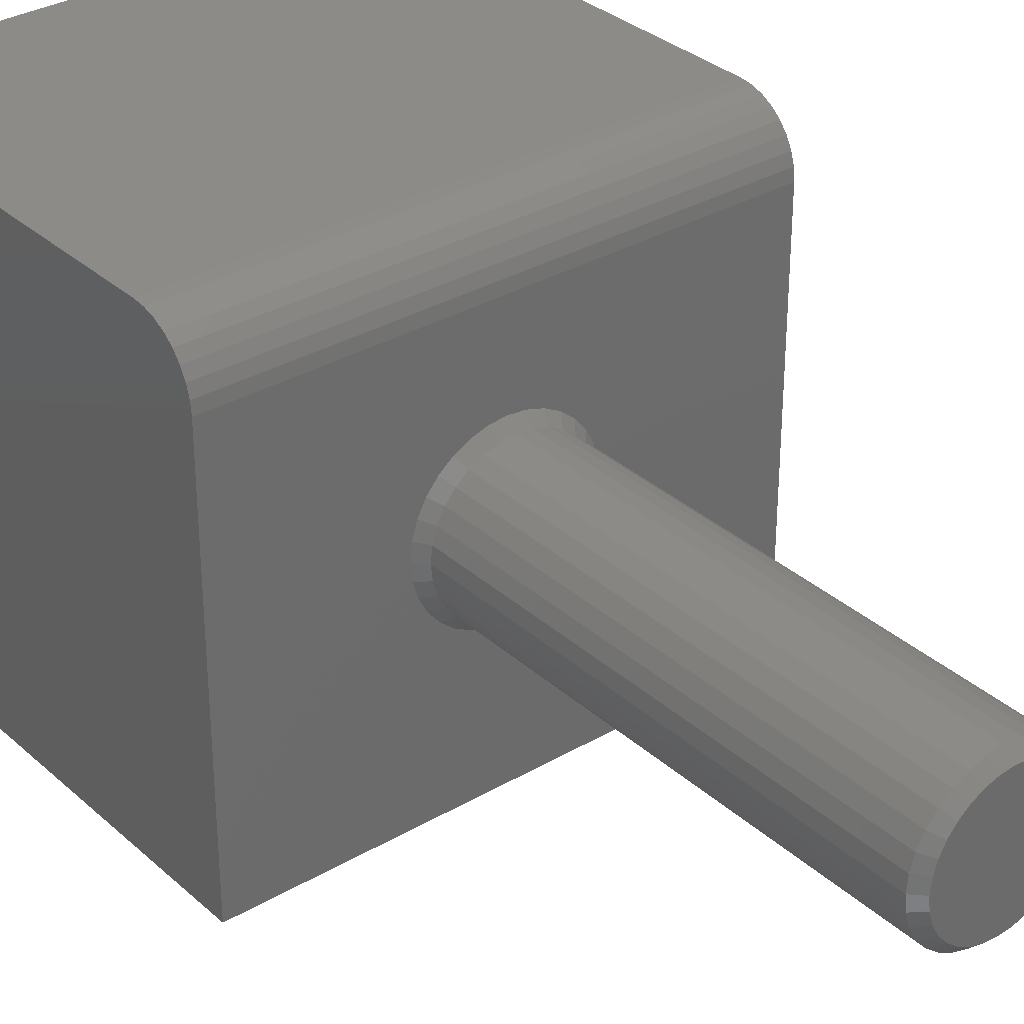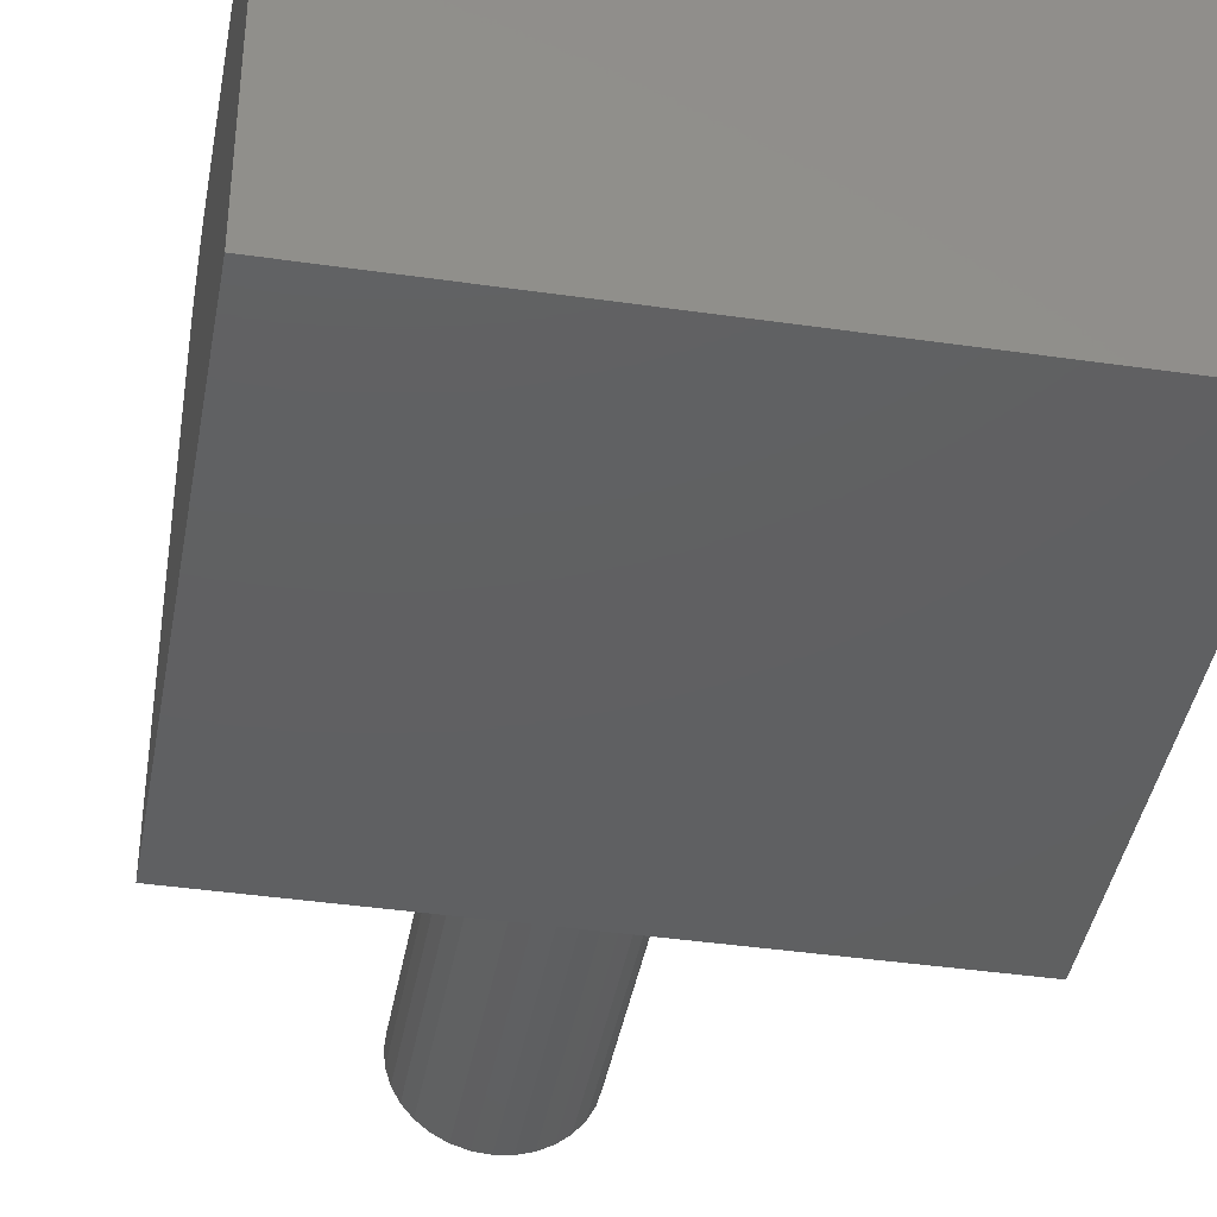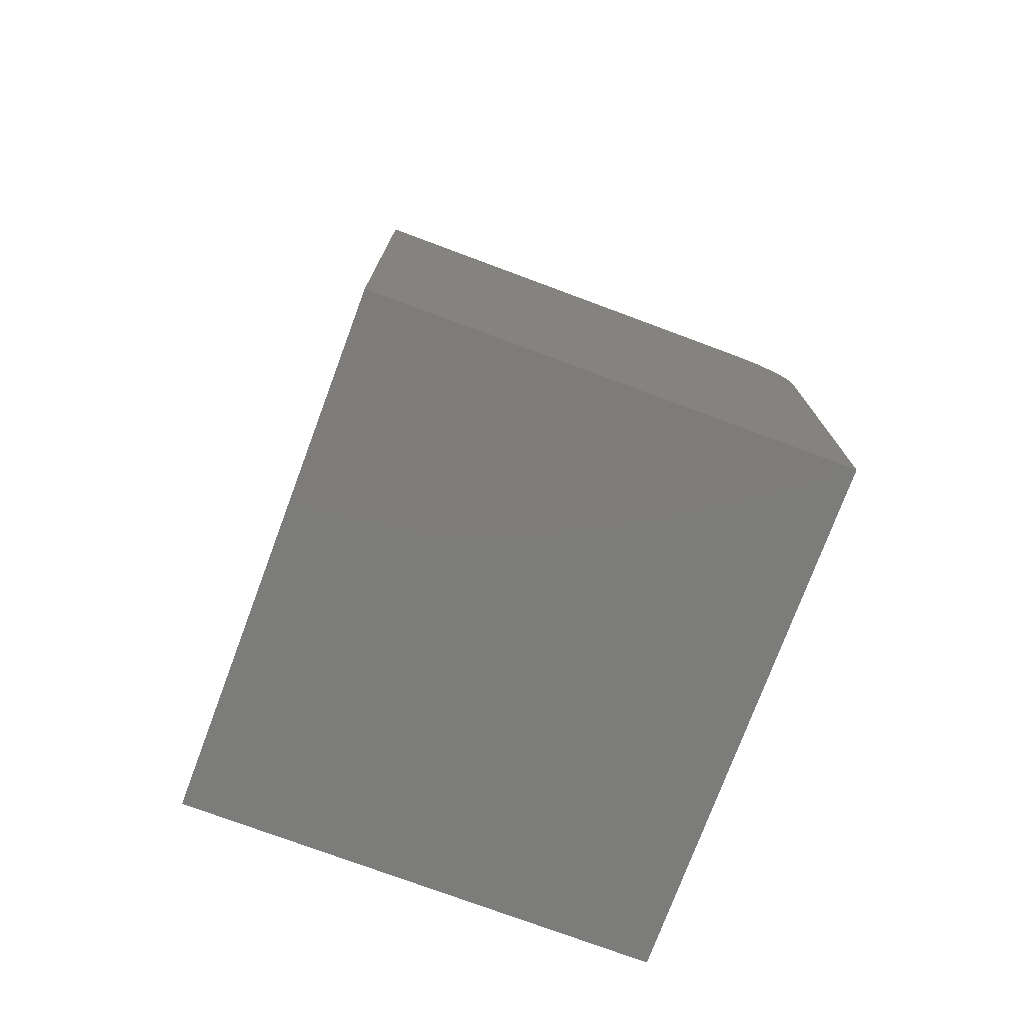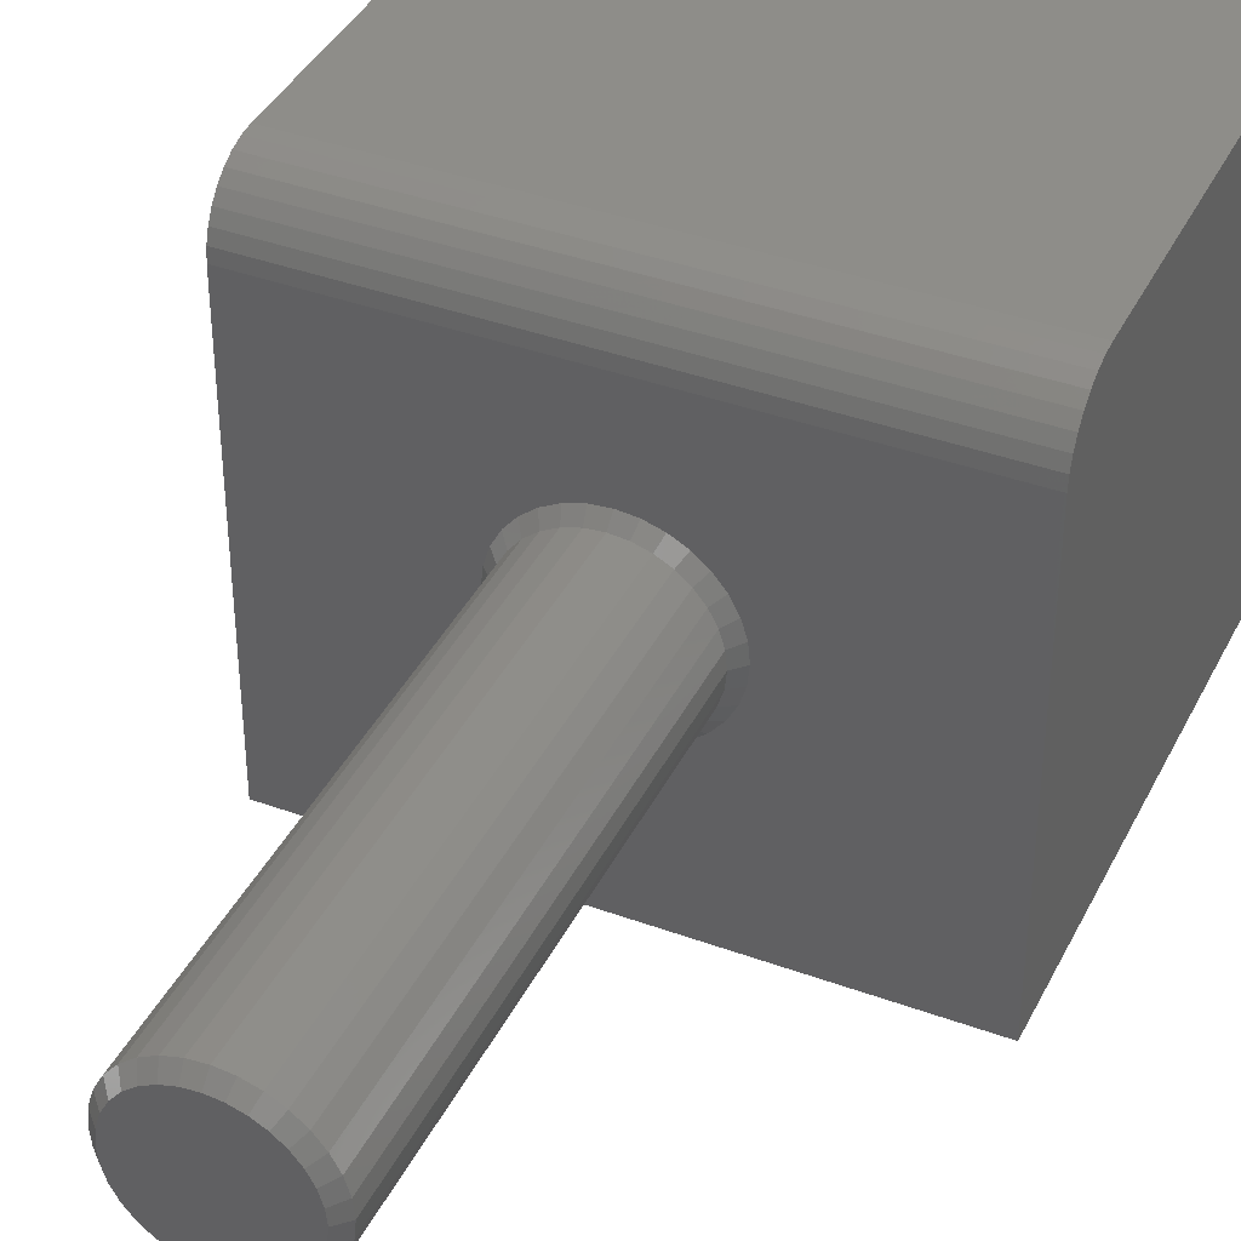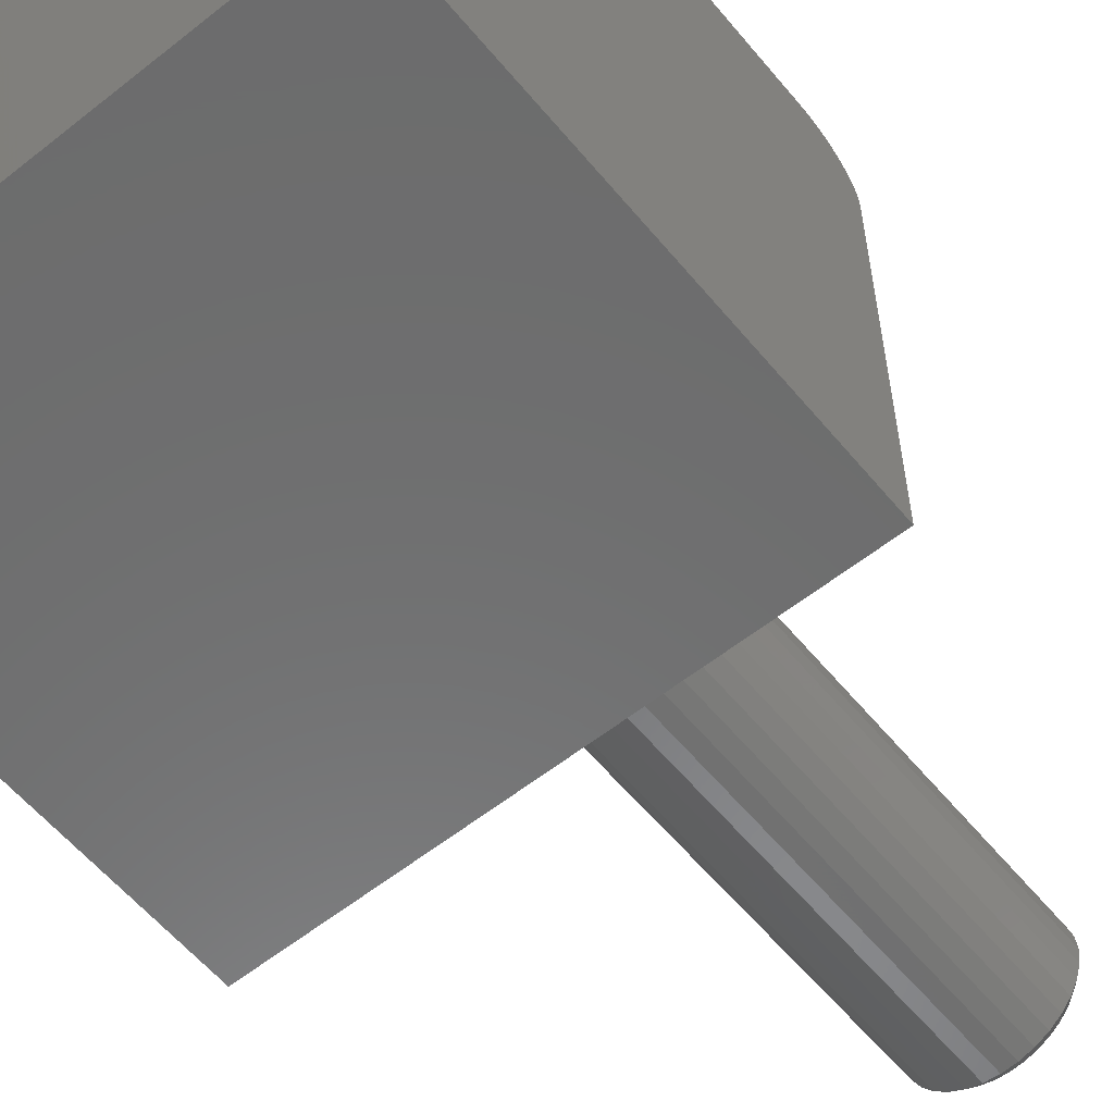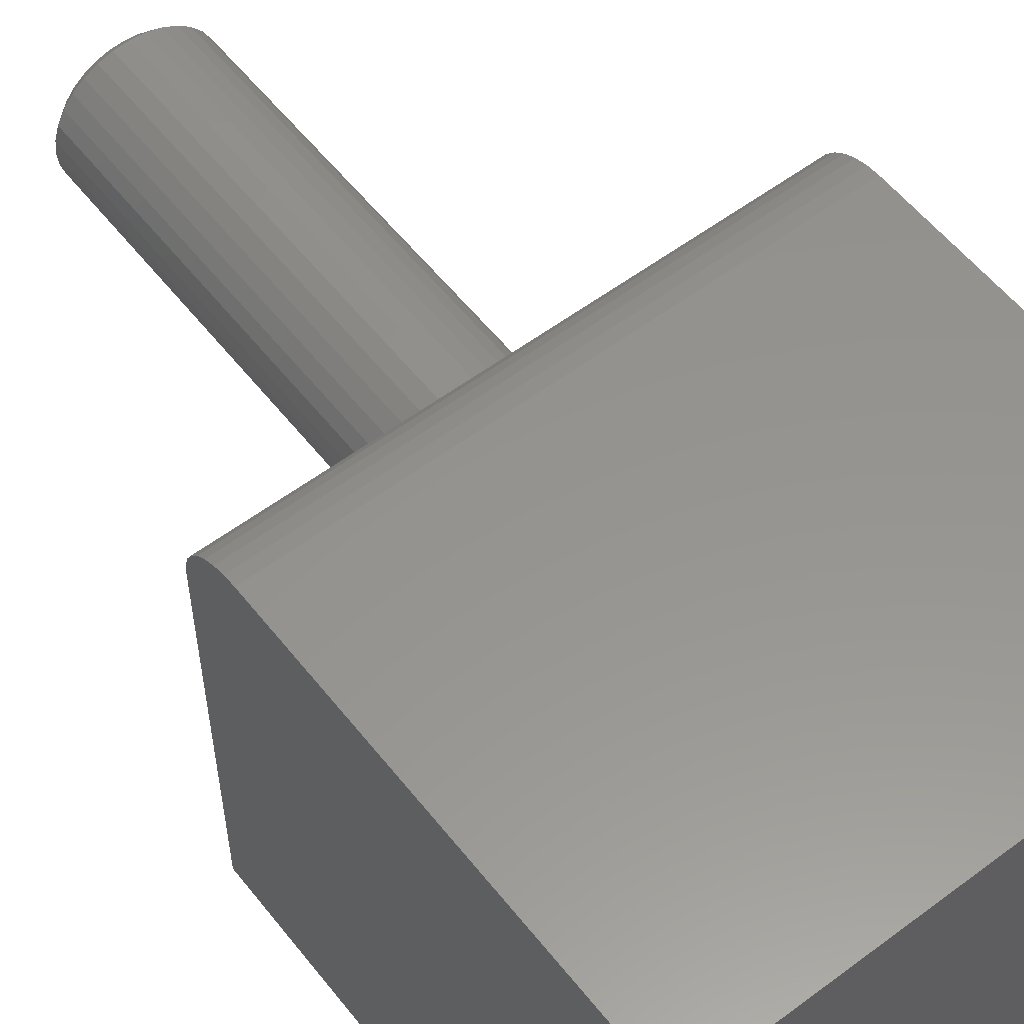
<metadata>
{"format":"stl","ext":"stl","renderer":"f3d","projection":"perspective","resolution":1024,"background":"white","views":[{"elev":32.5,"azim":-39.1,"up":"+Y"},{"elev":-40.8,"azim":170.0,"up":"+Y"},{"elev":-75.7,"azim":69.6,"up":"+Z"},{"elev":39.3,"azim":24.5,"up":"+Y"},{"elev":-58.6,"azim":-140.7,"up":"+Y"},{"elev":57.0,"azim":142.1,"up":"+Y"}]}
</metadata>
<code>
# stl→obj: 152 verts, 300 faces
v 0.07936 -0.1172 0.3828
v 0.07936 -0.1172 0.7422
v 0.07822 -0.1287 0.3828
v 0.07822 -0.1287 0.7422
v 0.07485 -0.1398 0.3828
v 0.07485 -0.1398 0.7422
v 0.06938 -0.1501 0.3828
v 0.06938 -0.1501 0.7422
v 0.06202 -0.1591 0.3828
v 0.06202 -0.1591 0.7422
v 0.05304 -0.1664 0.3828
v 0.05304 -0.1664 0.7422
v 0.04281 -0.1719 0.3828
v 0.04281 -0.1719 0.7422
v 0.0317 -0.1753 0.3828
v 0.0317 -0.1753 0.7422
v 0.02015 -0.1764 0.3828
v 0.02015 -0.1764 0.7422
v 0.008597 -0.1753 0.3828
v 0.008597 -0.1753 0.7422
v -0.002511 -0.1719 0.3828
v -0.002511 -0.1719 0.7422
v -0.01275 -0.1664 0.3828
v -0.01275 -0.1664 0.7422
v -0.02172 -0.1591 0.3828
v -0.02172 -0.1591 0.7422
v -0.02908 -0.1501 0.3828
v -0.02908 -0.1501 0.7422
v -0.03456 -0.1398 0.3828
v -0.03456 -0.1398 0.7422
v -0.03792 -0.1287 0.3828
v -0.03792 -0.1287 0.7422
v -0.03906 -0.1172 0.3828
v -0.03906 -0.1172 0.7422
v -0.03792 -0.1056 0.3828
v -0.03792 -0.1056 0.7422
v -0.03456 -0.09453 0.3828
v -0.03456 -0.09453 0.7422
v -0.02908 -0.08429 0.3828
v -0.02908 -0.08429 0.7422
v -0.02172 -0.07532 0.3828
v -0.02172 -0.07532 0.7422
v -0.01275 -0.06796 0.3828
v -0.01275 -0.06796 0.7422
v -0.002511 -0.06248 0.3828
v -0.002511 -0.06248 0.7422
v 0.008597 -0.05911 0.3828
v 0.008597 -0.05911 0.7422
v 0.02015 -0.05798 0.3828
v 0.02015 -0.05798 0.7422
v 0.0317 -0.05911 0.3828
v 0.0317 -0.05911 0.7422
v 0.04281 -0.06248 0.3828
v 0.04281 -0.06248 0.7422
v 0.05304 -0.06796 0.3828
v 0.05304 -0.06796 0.7422
v 0.06202 -0.07532 0.3828
v 0.06202 -0.07532 0.7422
v 0.06938 -0.08429 0.3828
v 0.06938 -0.08429 0.7422
v 0.07485 -0.09453 0.3828
v 0.07485 -0.09453 0.7422
v 0.07822 -0.1056 0.3828
v 0.07822 -0.1056 0.7422
v 0.02015 -0.06579 0.75
v 0.01012 -0.06678 0.75
v 0.0004789 -0.0697 0.75
v 0.03018 -0.06678 0.75
v 0.03982 -0.0697 0.75
v -0.008407 -0.07445 0.75
v 0.0487 -0.07445 0.75
v -0.0162 -0.08084 0.75
v 0.05649 -0.08084 0.75
v -0.02259 -0.08863 0.75
v 0.06288 -0.08863 0.75
v -0.02734 -0.09752 0.75
v 0.06763 -0.09752 0.75
v -0.03026 -0.1072 0.75
v 0.07056 -0.1072 0.75
v 0.07056 -0.1272 0.75
v -0.02734 -0.1369 0.75
v 0.06763 -0.1369 0.75
v -0.02259 -0.1457 0.75
v 0.06288 -0.1457 0.75
v -0.0162 -0.1535 0.75
v 0.05649 -0.1535 0.75
v -0.008407 -0.1599 0.75
v 0.0487 -0.1599 0.75
v 0.0004789 -0.1647 0.75
v 0.03982 -0.1647 0.75
v 0.01012 -0.1676 0.75
v 0.02015 -0.1686 0.75
v 0.03018 -0.1676 0.75
v 0.07155 -0.1172 0.75
v -0.03125 -0.1172 0.75
v -0.03026 -0.1272 0.75
v 0.2266 0.02401 0.375
v -0.1797 0.02401 0.375
v 0.007072 -0.05145 0.375
v 0.02015 -0.05016 0.375
v 0.03322 -0.05145 0.375
v 0.0458 -0.05527 0.375
v 0.05738 -0.06146 0.375
v 0.06754 -0.0698 0.375
v 0.07588 -0.07995 0.375
v 0.08207 -0.09154 0.375
v 0.08588 -0.1041 0.375
v 0.08717 -0.1172 0.375
v 0.08588 -0.1303 0.375
v 0.2266 -0.2969 0.375
v -0.1797 -0.2969 0.375
v 0.02015 -0.1842 0.375
v 0.007072 -0.1829 0.375
v -0.005501 -0.1791 0.375
v -0.01709 -0.1729 0.375
v -0.02724 -0.1646 0.375
v -0.03558 -0.1544 0.375
v -0.04177 -0.1428 0.375
v -0.04559 -0.1303 0.375
v -0.04688 -0.1172 0.375
v -0.04559 -0.1041 0.375
v -0.04177 -0.09154 0.375
v -0.03558 -0.07995 0.375
v -0.02724 -0.0698 0.375
v -0.01709 -0.06146 0.375
v -0.005501 -0.05527 0.375
v 0.08207 -0.1428 0.375
v 0.07588 -0.1544 0.375
v 0.06754 -0.1646 0.375
v 0.05738 -0.1729 0.375
v 0.0458 -0.1791 0.375
v 0.03322 -0.1829 0.375
v -0.1797 0.03316 0.3741
v -0.1797 0.04195 0.3714
v -0.1797 0.05006 0.3671
v -0.1797 0.05716 0.3613
v -0.1797 0.06299 0.3542
v -0.1797 0.06732 0.3461
v -0.1797 0.06999 0.3373
v -0.1797 0.07089 0.3281
v -0.1797 0.07089 0
v -0.1797 -0.2969 0
v 0.2266 0.07089 0.3281
v 0.2266 0.07089 0
v 0.2266 0.04195 0.3714
v 0.2266 0.03316 0.3741
v 0.2266 -0.2969 0
v 0.2266 0.06999 0.3373
v 0.2266 0.06732 0.3461
v 0.2266 0.06299 0.3542
v 0.2266 0.05716 0.3613
v 0.2266 0.05006 0.3671
f 1 2 3
f 3 2 4
f 3 4 5
f 5 4 6
f 5 6 7
f 7 6 8
f 7 8 9
f 9 8 10
f 9 10 11
f 11 10 12
f 11 12 13
f 13 12 14
f 13 14 15
f 15 14 16
f 15 16 17
f 17 16 18
f 17 18 19
f 19 18 20
f 19 20 21
f 21 20 22
f 21 22 23
f 23 22 24
f 23 24 25
f 25 24 26
f 25 26 27
f 27 26 28
f 27 28 29
f 29 28 30
f 29 30 31
f 31 30 32
f 31 32 33
f 33 32 34
f 33 34 35
f 35 34 36
f 35 36 37
f 37 36 38
f 37 38 39
f 39 38 40
f 39 40 41
f 41 40 42
f 41 42 43
f 43 42 44
f 43 44 45
f 45 44 46
f 45 46 47
f 47 46 48
f 47 48 49
f 49 48 50
f 49 50 51
f 51 50 52
f 51 52 53
f 53 52 54
f 53 54 55
f 55 54 56
f 55 56 57
f 57 56 58
f 57 58 59
f 59 58 60
f 59 60 61
f 61 60 62
f 61 62 63
f 63 62 64
f 63 64 1
f 1 64 2
f 65 66 67
f 68 65 67
f 68 67 69
f 69 67 70
f 69 70 71
f 71 70 72
f 71 72 73
f 73 72 74
f 73 74 75
f 75 74 76
f 75 76 77
f 77 76 78
f 77 78 79
f 80 81 82
f 82 81 83
f 82 83 84
f 84 83 85
f 84 85 86
f 86 85 87
f 86 87 88
f 88 87 89
f 88 89 90
f 90 89 91
f 90 91 92
f 90 92 93
f 79 78 94
f 94 78 95
f 94 95 80
f 80 95 96
f 80 96 81
f 94 80 2
f 80 4 2
f 34 32 95
f 32 96 95
f 32 30 81
f 96 32 81
f 28 26 83
f 83 30 28
f 81 30 83
f 24 22 89
f 87 24 89
f 87 85 24
f 20 18 91
f 91 22 20
f 89 22 91
f 16 14 90
f 93 16 90
f 93 92 16
f 12 10 88
f 88 14 12
f 90 14 88
f 8 6 82
f 84 8 82
f 84 86 8
f 80 6 4
f 82 6 80
f 85 83 26
f 26 24 85
f 92 91 18
f 18 16 92
f 86 88 10
f 10 8 86
f 95 78 34
f 78 36 34
f 2 64 94
f 64 79 94
f 64 62 77
f 79 64 77
f 60 58 75
f 75 62 60
f 77 62 75
f 56 54 69
f 71 56 69
f 71 73 56
f 52 50 68
f 68 54 52
f 69 54 68
f 48 46 67
f 66 48 67
f 66 65 48
f 44 42 70
f 70 46 44
f 67 46 70
f 40 38 76
f 74 40 76
f 74 72 40
f 78 38 36
f 76 38 78
f 73 75 58
f 58 56 73
f 65 68 50
f 50 48 65
f 72 70 42
f 42 40 72
f 97 98 99
f 97 99 100
f 97 100 101
f 97 101 102
f 97 102 103
f 97 103 104
f 97 104 105
f 97 105 106
f 97 106 107
f 97 107 108
f 97 108 109
f 97 109 110
f 111 110 112
f 111 112 113
f 111 113 114
f 111 114 115
f 111 115 116
f 111 116 117
f 111 117 118
f 111 118 119
f 98 111 119
f 98 119 120
f 98 120 121
f 98 121 122
f 98 122 123
f 98 123 124
f 98 124 125
f 98 125 126
f 98 126 99
f 110 109 127
f 110 127 128
f 110 128 129
f 110 129 130
f 110 130 131
f 110 131 132
f 110 132 112
f 1 3 108
f 3 109 108
f 120 119 33
f 119 31 33
f 119 118 29
f 31 119 29
f 117 116 27
f 27 118 117
f 29 118 27
f 115 114 21
f 23 115 21
f 23 25 115
f 113 112 19
f 19 114 113
f 21 114 19
f 132 131 13
f 15 132 13
f 15 17 132
f 130 129 11
f 11 131 130
f 13 131 11
f 128 127 5
f 7 128 5
f 7 9 128
f 3 127 109
f 5 127 3
f 25 27 116
f 116 115 25
f 17 19 112
f 112 132 17
f 9 11 129
f 129 128 9
f 33 35 120
f 35 121 120
f 108 107 1
f 107 63 1
f 107 106 61
f 63 107 61
f 105 104 59
f 59 106 105
f 61 106 59
f 103 102 53
f 55 103 53
f 55 57 103
f 101 100 51
f 51 102 101
f 53 102 51
f 99 126 45
f 47 99 45
f 47 49 99
f 125 124 43
f 43 126 125
f 45 126 43
f 123 122 37
f 39 123 37
f 39 41 123
f 35 122 121
f 37 122 35
f 57 59 104
f 104 103 57
f 49 51 100
f 100 99 49
f 41 43 124
f 124 123 41
f 98 133 134
f 111 98 134
f 111 134 135
f 111 135 136
f 111 136 137
f 111 137 138
f 111 138 139
f 111 139 140
f 111 140 141
f 111 141 142
f 143 144 140
f 140 144 141
f 97 145 146
f 110 147 144
f 110 144 143
f 110 143 148
f 110 148 149
f 110 149 150
f 110 150 151
f 110 151 152
f 110 152 145
f 110 145 97
f 143 140 148
f 148 140 139
f 148 139 149
f 149 139 138
f 149 138 150
f 150 138 137
f 150 137 151
f 151 137 136
f 151 136 152
f 152 136 135
f 152 135 145
f 145 135 134
f 145 134 146
f 146 134 133
f 146 133 97
f 97 133 98
f 142 141 147
f 147 141 144
f 111 142 110
f 110 142 147

</code>
